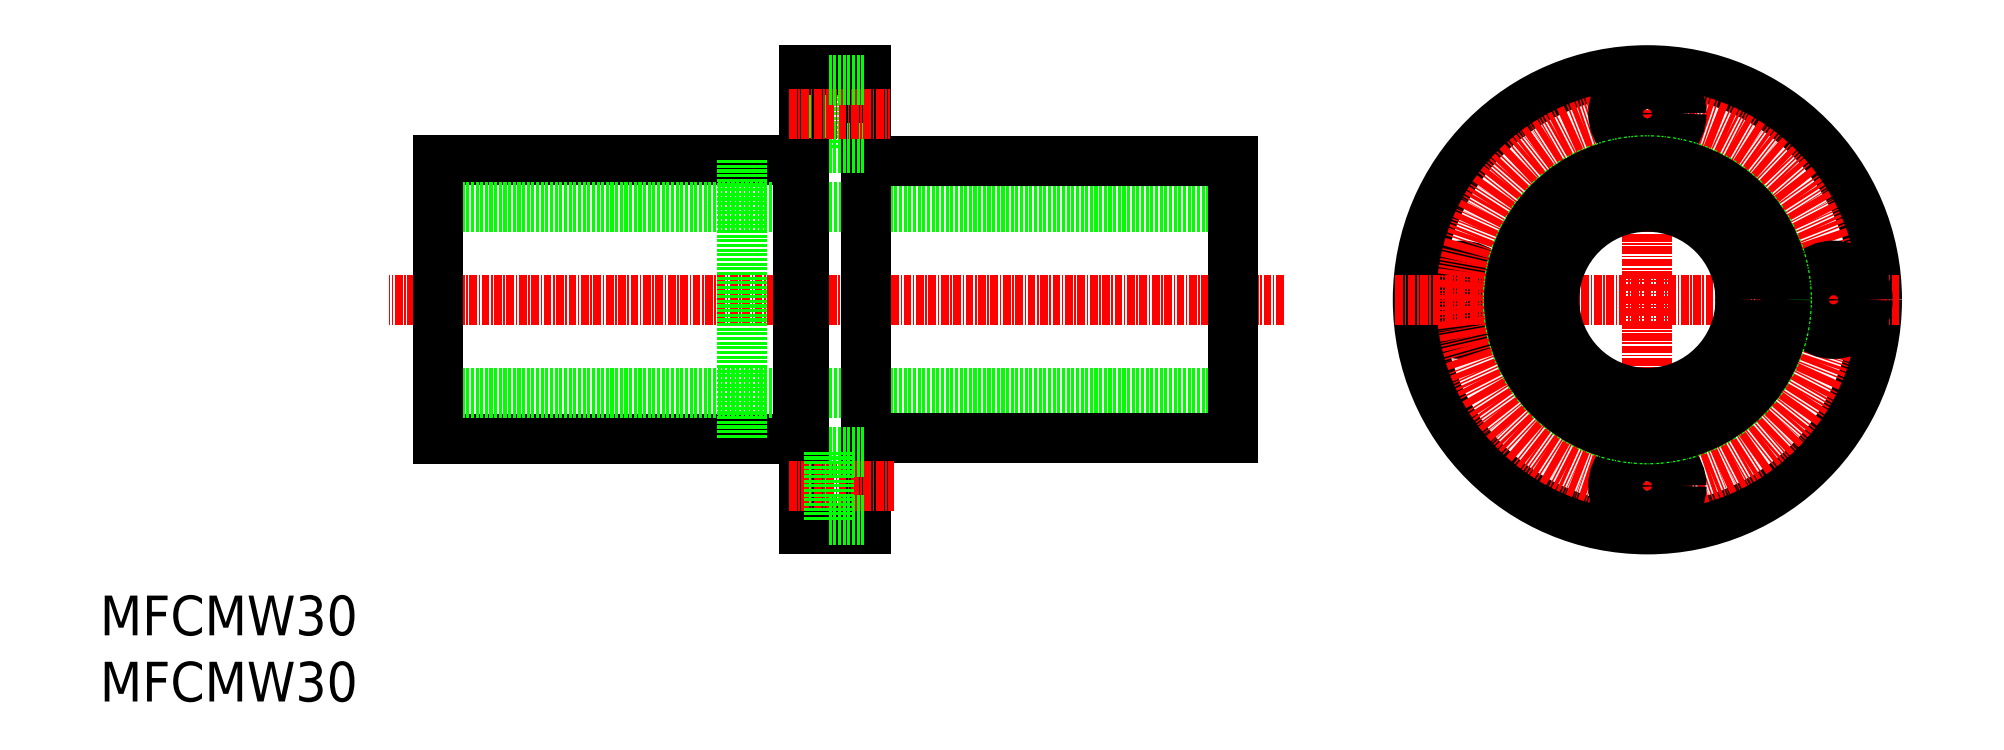
<metadata>
{"format":"dxf","ext":"dxf","renderer":"ezdxf+matplotlib","layout":"modelspace","background":"white","min_lineweight":24,"dpi":150}
</metadata>
<code>
0
SECTION
2
ENTITIES
0
LINE
8
0
10
122.5
20
52.24
30
0
11
64.53
21
52.24
31
0
0
LINE
8
0
10
122.5
20
97.24
30
0
11
64.53
21
97.24
31
0
0
LINE
8
CENTER
10
200.8
20
74.74
30
0
11
56.57
21
74.74
31
0
0
LINE
8
0
10
192.5
20
89.74
30
0
11
64.53
21
89.74
31
0
0
LINE
8
0
10
192.5
20
59.74
30
0
11
64.53
21
59.74
31
0
0
TEXT
8
0
10
10
20
10
30
0
40
6.4
1
MFCMW30
0
TEXT
8
0
10
10
20
20.67
30
0
40
6.4
1
MFCMW30
0
LINE
8
0
10
64.53
20
97.24
30
0
11
64.53
21
52.24
31
0
0
LINE
8
CENTER
10
259.4
20
115.4
30
0
11
259.4
21
34.12
31
0
0
CIRCLE
8
0
10
229.4
20
74.74
30
0
40
5.5
0
CIRCLE
8
0
10
229.4
20
74.74
30
0
40
3.3
0
CIRCLE
8
0
10
259.4
20
74.74
30
0
40
37
0
CIRCLE
8
CENTER
10
259.4
20
74.74
30
0
40
30
0
LINE
8
CENTER
10
218.8
20
74.74
30
0
11
300
21
74.74
31
0
0
LINE
8
0
10
127.4
20
110.2
30
0
11
127.4
21
99.24
31
0
0
LINE
8
0
10
123.5
20
37.74
30
0
11
123.5
21
111.7
31
0
0
LINE
8
0
10
133.5
20
37.74
30
0
11
133.5
21
111.7
31
0
0
LINE
8
0
10
192.5
20
52.44
30
0
11
133.5
21
52.44
31
0
0
LINE
8
0
10
192.5
20
97.04
30
0
11
133.5
21
97.04
31
0
0
LINE
8
0
10
122.5
20
97.24
30
0
11
122.5
21
52.24
31
0
0
LINE
8
0
10
123.5
20
96.74
30
0
11
123.5
21
52.74
31
0
0
LINE
8
0
10
123.5
20
48.04
30
0
11
127.4
21
48.04
31
0
0
LINE
8
0
10
123.5
20
41.44
30
0
11
127.4
21
41.44
31
0
0
LINE
8
0
10
123.5
20
37.74
30
0
11
133.5
21
37.74
31
0
0
LINE
8
CENTER
10
121
20
44.74
30
0
11
138
21
44.74
31
0
0
LINE
8
0
10
123.5
20
52.74
30
0
11
122.5
21
52.74
31
0
0
LINE
8
0
10
127.4
20
39.24
30
0
11
127.4
21
50.24
31
0
0
LINE
8
0
10
127.4
20
39.24
30
0
11
133.5
21
39.24
31
0
0
LINE
8
0
10
127.4
20
50.24
30
0
11
133.5
21
50.24
31
0
0
LINE
8
0
10
123.5
20
101.4
30
0
11
127.4
21
101.4
31
0
0
LINE
8
0
10
123.5
20
97.24
30
0
11
123.5
21
97.24
31
0
0
LINE
8
0
10
123.5
20
96.74
30
0
11
122.5
21
96.74
31
0
0
LINE
8
0
10
127.4
20
99.24
30
0
11
133.5
21
99.24
31
0
0
LINE
8
0
10
192.5
20
97.04
30
0
11
192.5
21
52.44
31
0
0
LINE
8
0
10
123.5
20
108
30
0
11
127.4
21
108
31
0
0
LINE
8
0
10
123.5
20
111.7
30
0
11
133.5
21
111.7
31
0
0
LINE
8
CENTER
10
121
20
104.7
30
0
11
137.3
21
104.7
31
0
0
LINE
8
0
10
127.4
20
110.2
30
0
11
133.5
21
110.2
31
0
0
CIRCLE
8
0
10
259.4
20
104.7
30
0
40
5.5
0
CIRCLE
8
0
10
259.4
20
104.7
30
0
40
3.3
0
CIRCLE
8
0
10
289.4
20
74.74
30
0
40
5.5
0
CIRCLE
8
0
10
289.4
20
74.74
30
0
40
3.3
0
CIRCLE
8
0
10
259.4
20
74.74
30
0
40
15
0
CIRCLE
8
0
10
259.4
20
44.74
30
0
40
3.3
0
CIRCLE
8
0
10
259.4
20
44.74
30
0
40
5.5
0
LINE
8
0
10
113.5
20
97.24
30
0
11
113.5
21
52.24
31
0
0
CIRCLE
8
0
10
259.4
20
74.74
30
0
40
22.5
0
CIRCLE
8
0
10
259.4
20
74.74
30
0
40
22.3
0
ENDSEC
0
EOF

</code>
